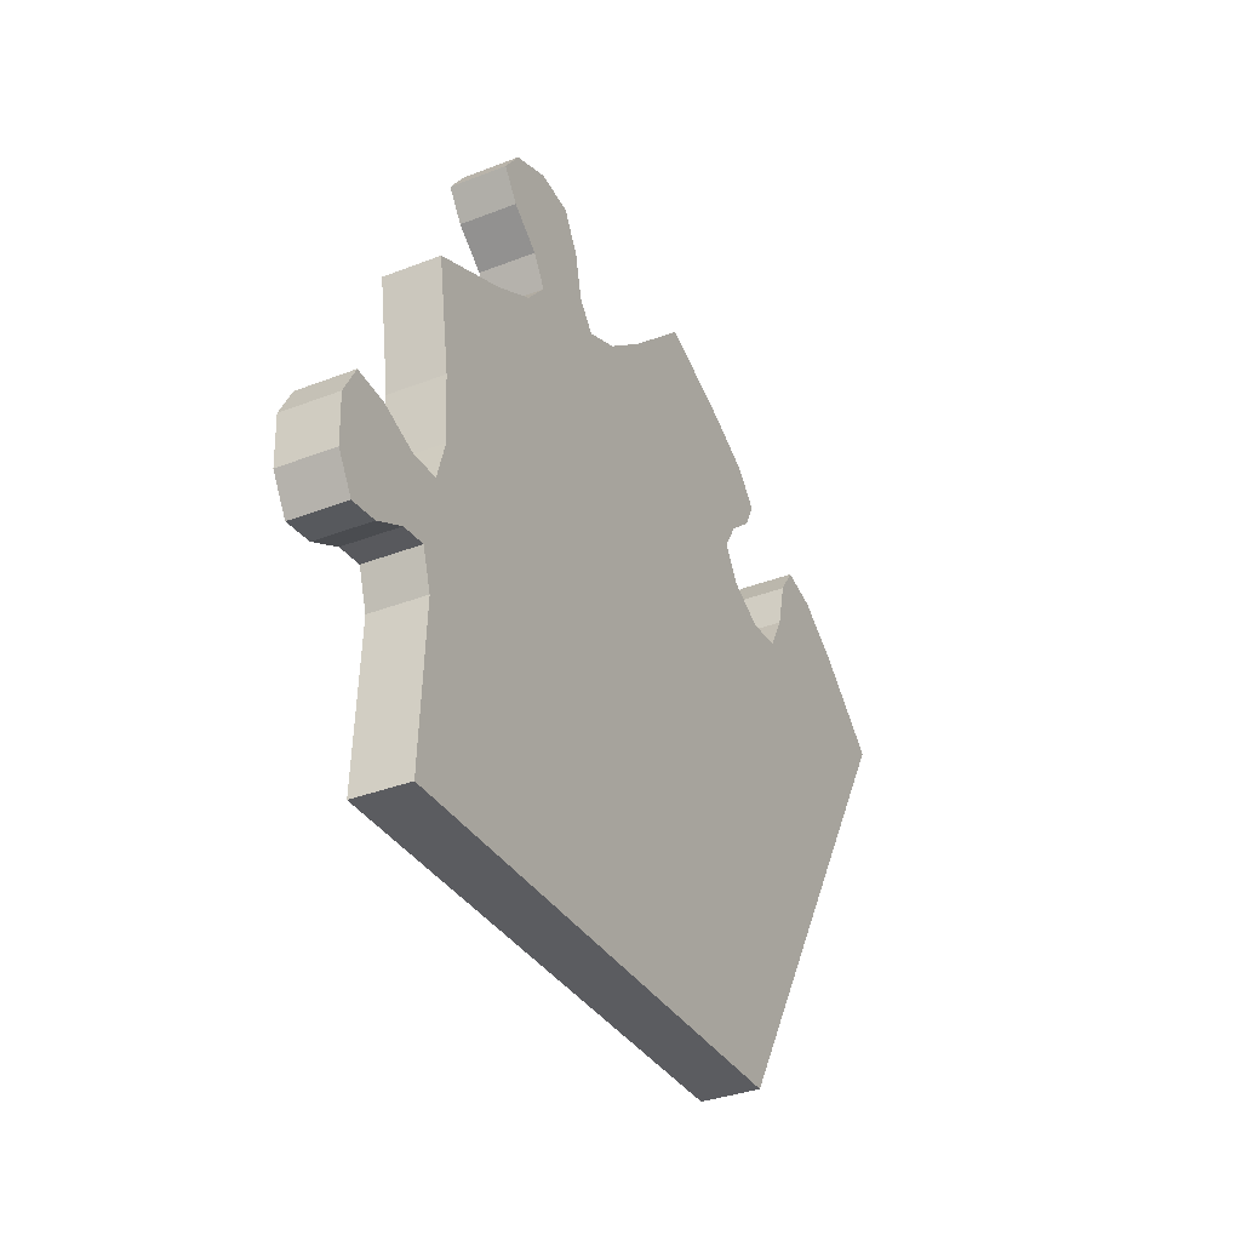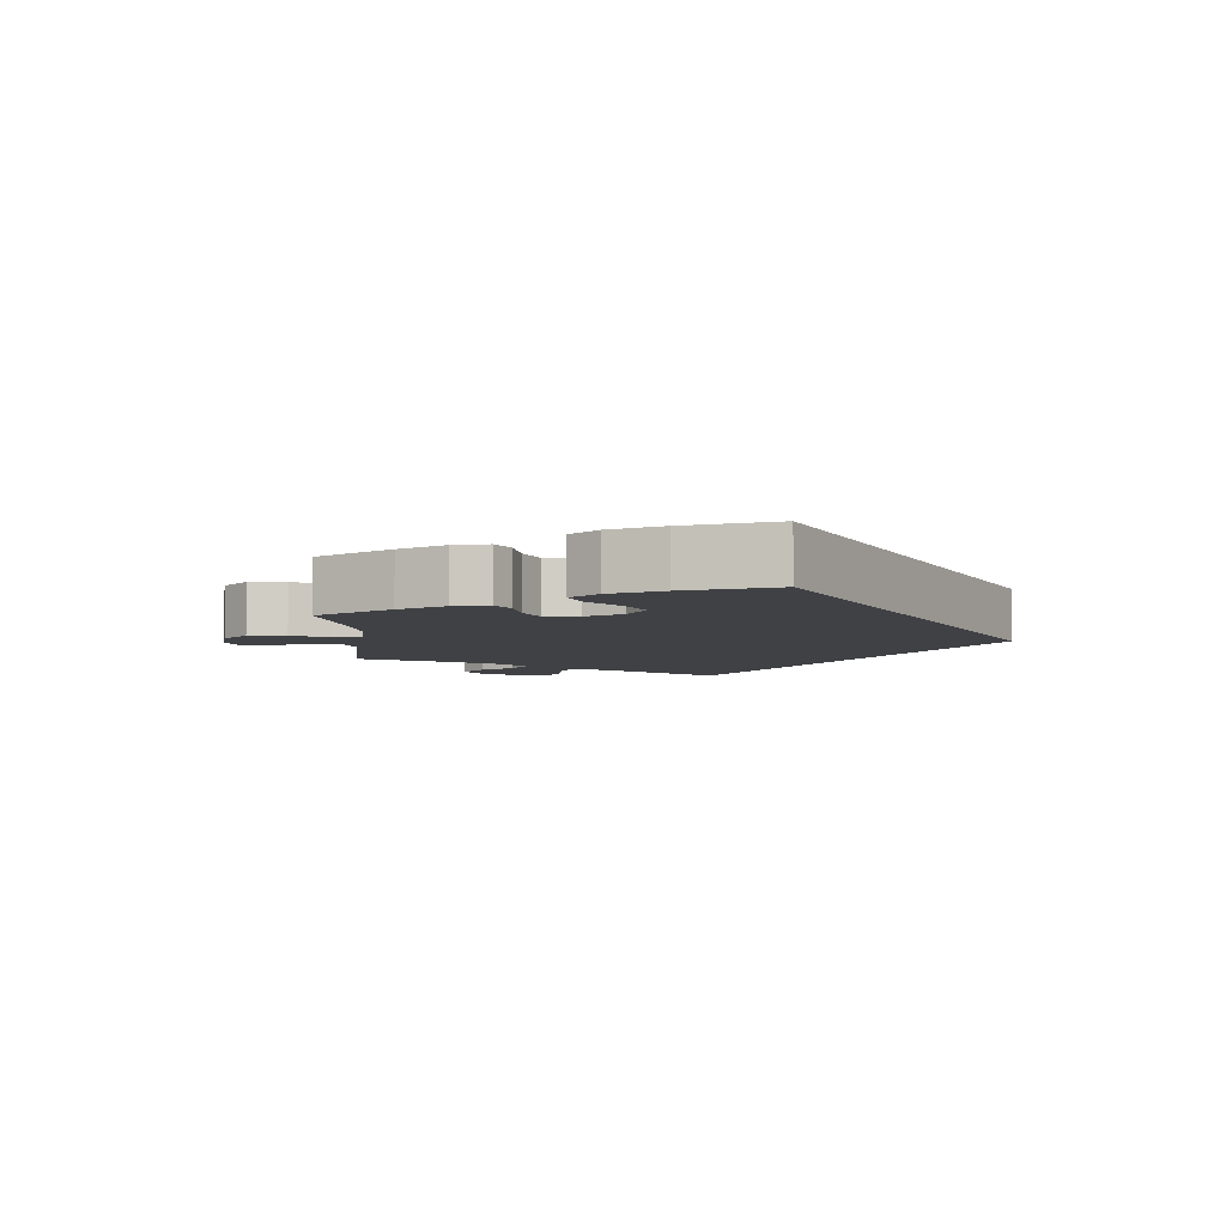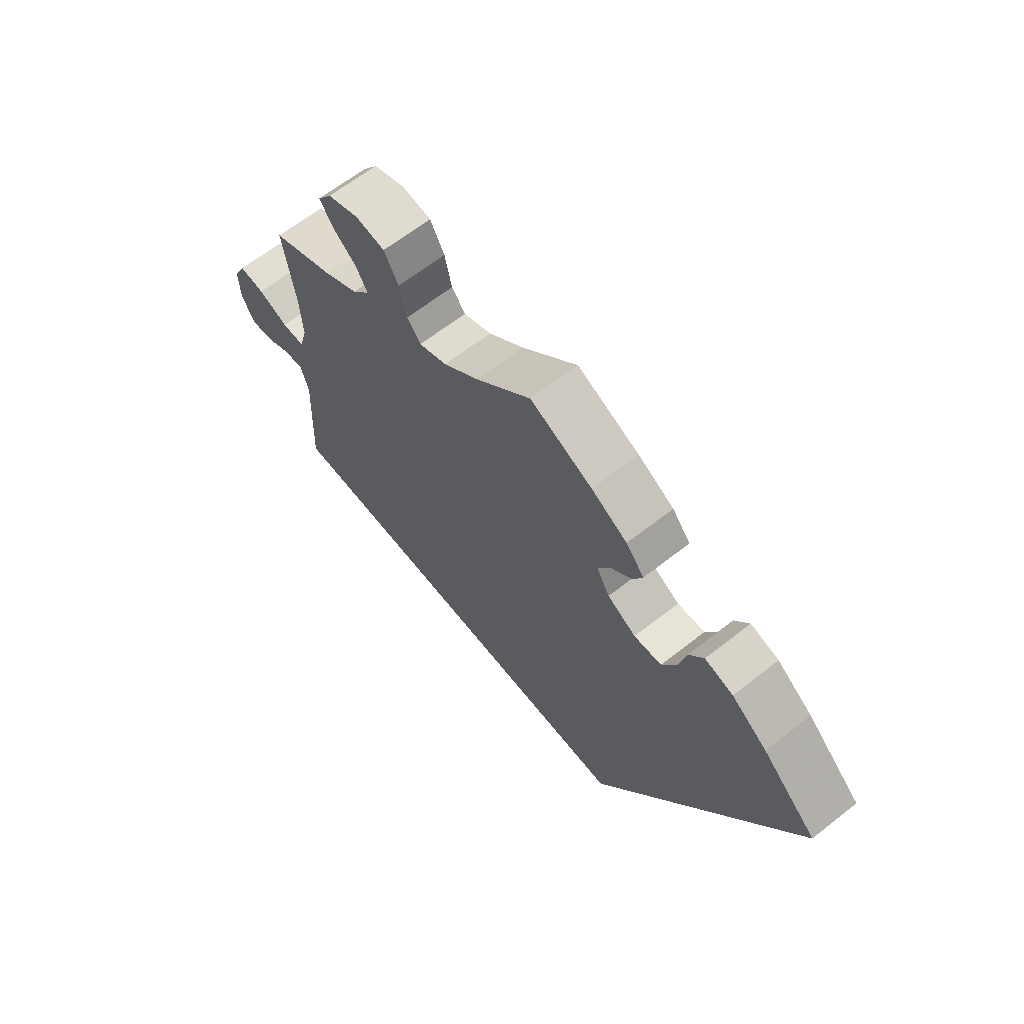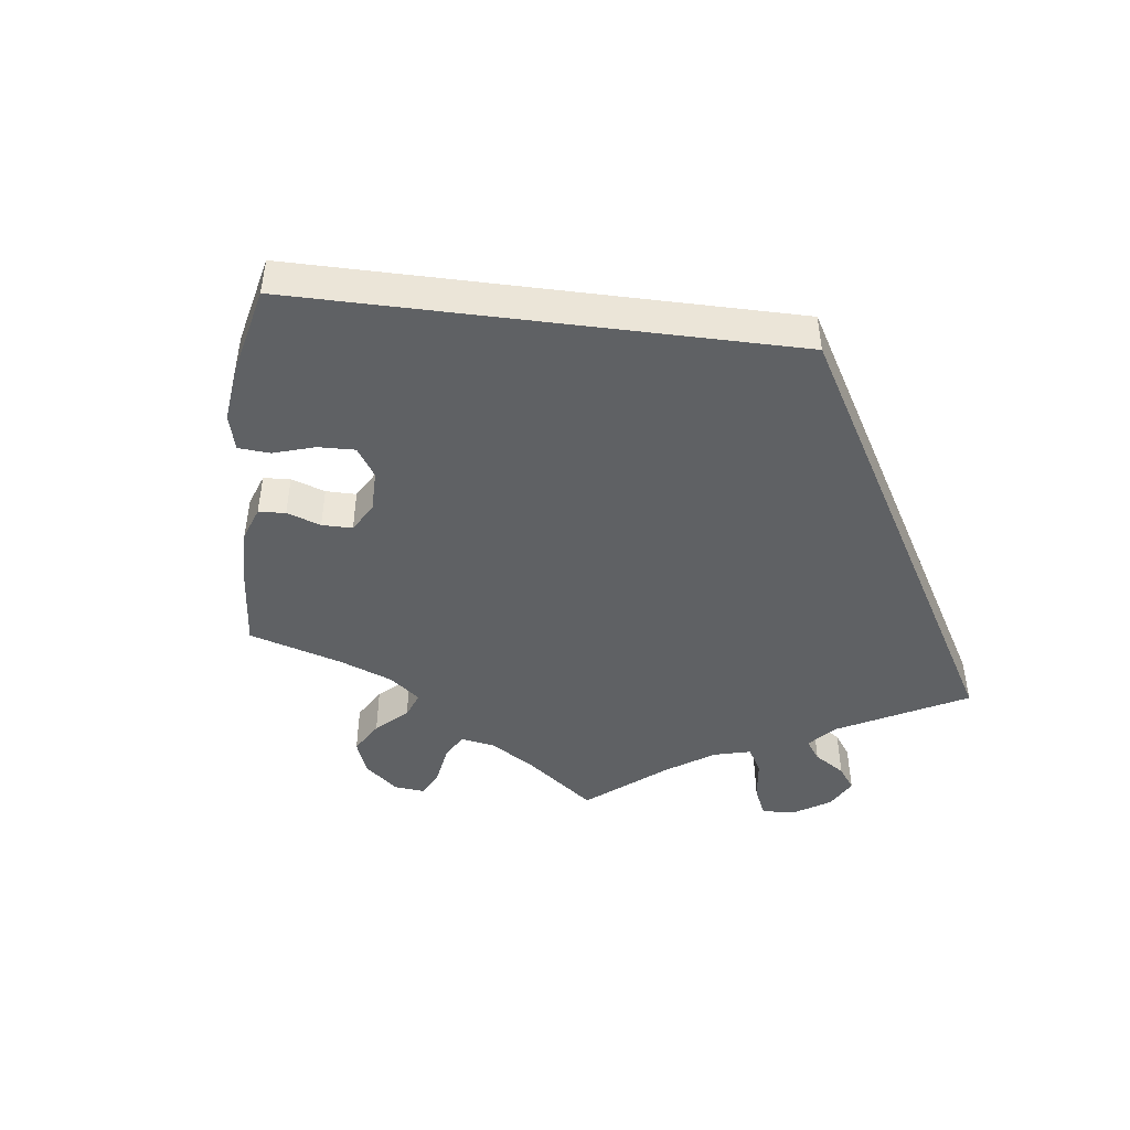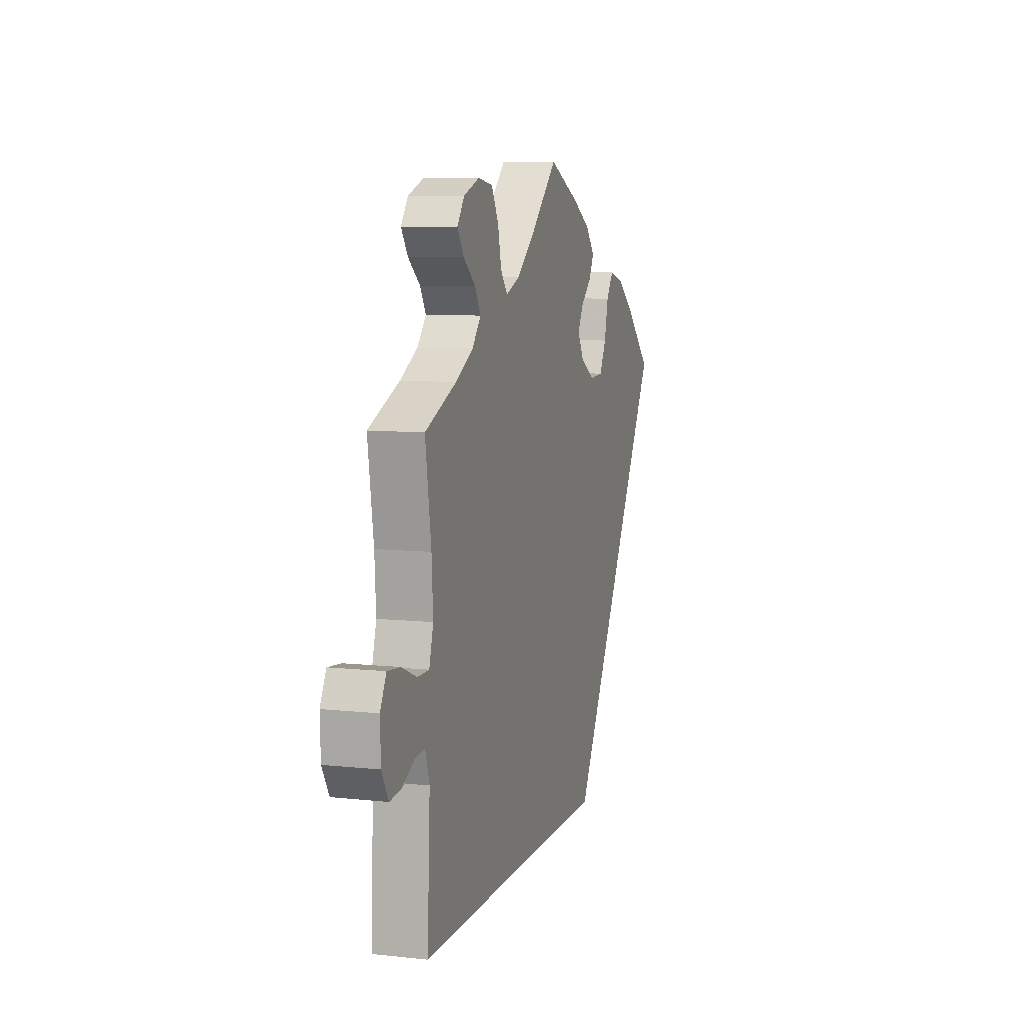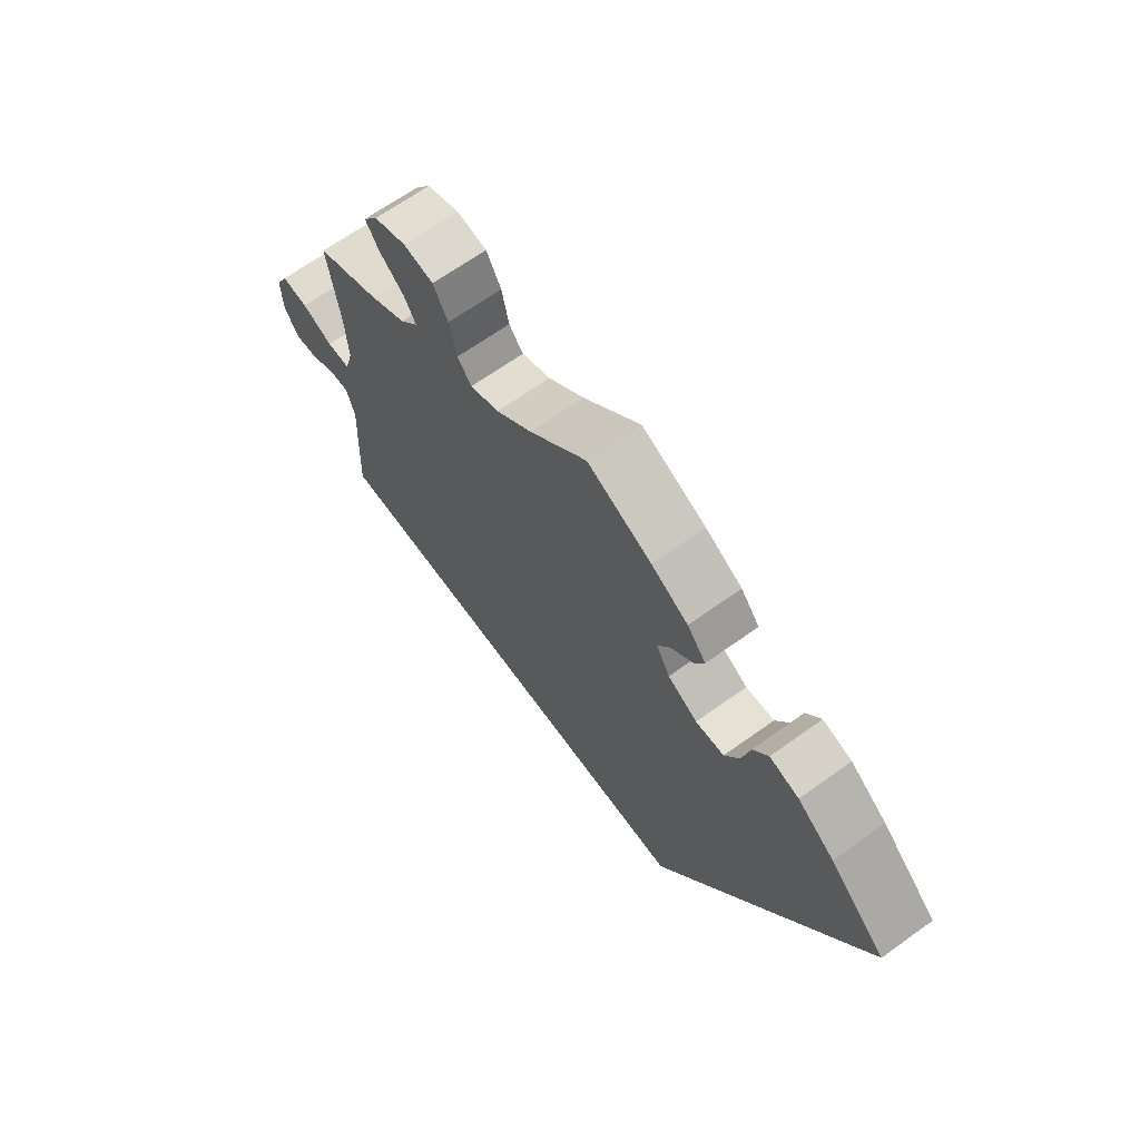
<metadata>
{"format":"obj","ext":"obj","renderer":"f3d","projection":"perspective","resolution":1024,"background":"white","views":[{"elev":-34.7,"azim":-62.5,"up":"+Z"},{"elev":-5.9,"azim":58.4,"up":"+Y"},{"elev":64.1,"azim":51.6,"up":"+Z"},{"elev":-46.0,"azim":112.8,"up":"+Y"},{"elev":8.1,"azim":-73.3,"up":"+Z"},{"elev":66.2,"azim":54.2,"up":"+Z"}]}
</metadata>
<code>
v -0.537 0.07 -0.31
v 0.178 0.07 0.531
v -0.392 0.07 0.503
v -0.67 0.07 0.062
v 0.284 0.07 0.363
v -0.665 0.07 -0.086
v -0.624 0.07 -0.082
v -0.327 0.07 0.431
v -0.537 0.07 0.31
v 0.113 0.07 0.568
v -0.359 0.07 0.393
v -0.568 0.07 0.034
v 0.179 0.07 -0.31
v 0.324 0.07 0.462
v 0 0.07 0.62
v 0.209 0.07 0.313
v 0.194 0.07 0.457
v 0.157 0.07 0.343
v -0.527 0.07 -0.103
v -0.333 0.07 0.596
v -0.39 0.07 0.575
v -0.511 0.07 0.087
v 0.155 0.07 0.423
v -0.623 0.07 0.057
v -0.516 0.07 0.17
v 0.537 0.07 0.31
v -0.348 0.07 0.467
v -0.692 0.07 0.02
v 0.211 0.07 0.492
v 0.298 0.07 0.424
v -0.101 0.07 0.524
v -0.423 0.07 0.358
v -0.69 0.07 -0.043
v 0.259 0.07 0.316
v -0.254 0.07 0.541
v 0.133 0.07 0.385
v 0.375 0.07 0.448
v -0.526 0.07 0.034
v -0.578 0.07 -0.058
v -0.542 0.07 -0.055
v 0.439 0.07 0.401
v -0.241 0.07 0.483
v -0.28 0.07 0.588
v -0.165 0.07 0.472
v -0.216 0.07 0.452
v -0.416 0.07 0.539
v -0.537 -0 -0.31
v 0.178 -0 0.531
v -0.392 -0 0.503
v -0.67 -0 0.062
v 0.284 -0 0.363
v -0.665 -0 -0.086
v -0.624 -0 -0.082
v -0.327 -0 0.431
v -0.537 -0 0.31
v 0.113 -0 0.568
v -0.359 -0 0.393
v -0.568 -0 0.034
v 0.179 -0 -0.31
v 0.324 -0 0.462
v 0 -0 0.62
v 0.209 -0 0.313
v 0.194 -0 0.457
v 0.157 -0 0.343
v -0.527 -0 -0.103
v -0.333 -0 0.596
v -0.39 -0 0.575
v -0.511 -0 0.087
v 0.155 -0 0.423
v -0.623 -0 0.057
v -0.516 -0 0.17
v 0.537 -0 0.31
v -0.348 -0 0.467
v -0.692 -0 0.02
v 0.211 -0 0.492
v 0.298 -0 0.424
v -0.101 -0 0.524
v -0.423 -0 0.358
v -0.69 -0 -0.043
v 0.259 -0 0.316
v -0.254 -0 0.541
v 0.133 -0 0.385
v 0.375 -0 0.448
v -0.526 -0 0.034
v -0.578 -0 -0.058
v -0.542 -0 -0.055
v 0.439 -0 0.401
v -0.241 -0 0.483
v -0.28 -0 0.588
v -0.165 -0 0.472
v -0.216 -0 0.452
v -0.416 -0 0.539
f 5 30 14 37
f 34 5 37 41
f 2 29 17 23
f 2 23 36
f 31 15 10 2
f 44 31 2 36
f 45 44 36 18
f 20 43 35 42
f 20 42 45
f 21 20 45
f 27 3 46 21
f 8 27 21 45
f 11 8 45 18
f 25 9 32
f 22 25 32 11
f 38 22 11 18
f 28 4 24 12
f 28 12 38
f 33 28 38
f 39 7 6 33
f 40 39 33 38
f 19 40 38 18
f 34 41 26 13
f 1 19 18 16
f 13 1 16 34
f 83 60 76 51
f 87 83 51 80
f 69 63 75 48
f 82 69 48
f 48 56 61 77
f 82 48 77 90
f 64 82 90 91
f 88 81 89 66
f 91 88 66
f 91 66 67
f 67 92 49 73
f 91 67 73 54
f 64 91 54 57
f 78 55 71
f 57 78 71 68
f 64 57 68 84
f 58 70 50 74
f 84 58 74
f 84 74 79
f 79 52 53 85
f 84 79 85 86
f 64 84 86 65
f 59 72 87 80
f 62 64 65 47
f 80 62 47 59
f 13 59 47 1
f 1 47 65 19
f 19 65 86 40
f 40 86 85 39
f 39 85 53 7
f 7 53 52 6
f 6 52 79 33
f 33 79 74 28
f 28 74 50 4
f 4 50 70 24
f 24 70 58 12
f 12 58 84 38
f 38 84 68 22
f 22 68 71 25
f 25 71 55 9
f 9 55 78 32
f 32 78 57 11
f 11 57 54 8
f 8 54 73 27
f 27 73 49 3
f 3 49 92 46
f 46 92 67 21
f 21 67 66 20
f 20 66 89 43
f 43 89 81 35
f 35 81 88 42
f 42 88 91 45
f 45 91 90 44
f 44 90 77 31
f 31 77 61 15
f 15 61 56 10
f 10 56 48 2
f 2 48 75 29
f 29 75 63 17
f 17 63 69 23
f 23 69 82 36
f 36 82 64 18
f 18 64 62 16
f 16 62 80 34
f 34 80 51 5
f 5 51 76 30
f 30 76 60 14
f 14 60 83 37
f 37 83 87 41
f 41 87 72 26
f 26 72 59 13

</code>
